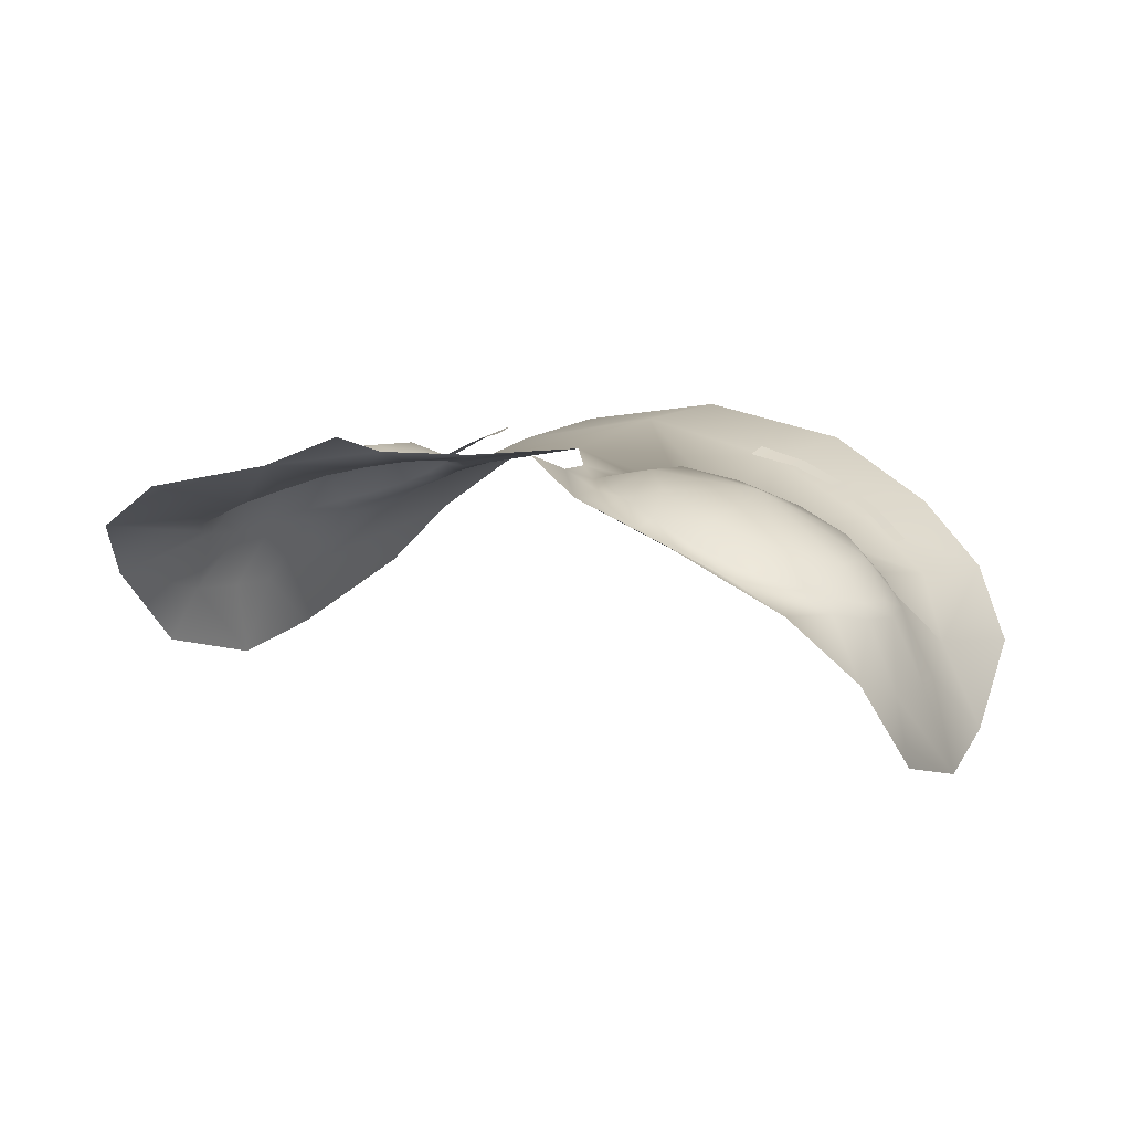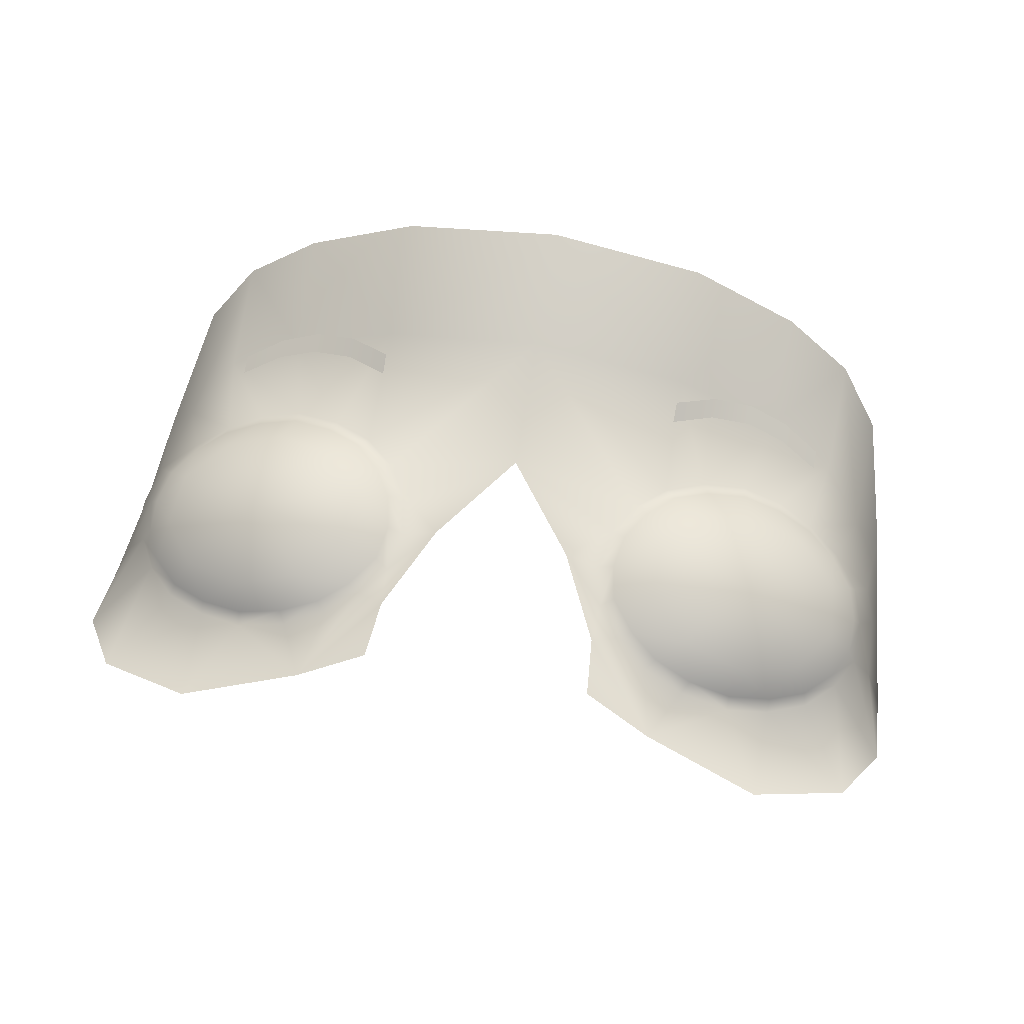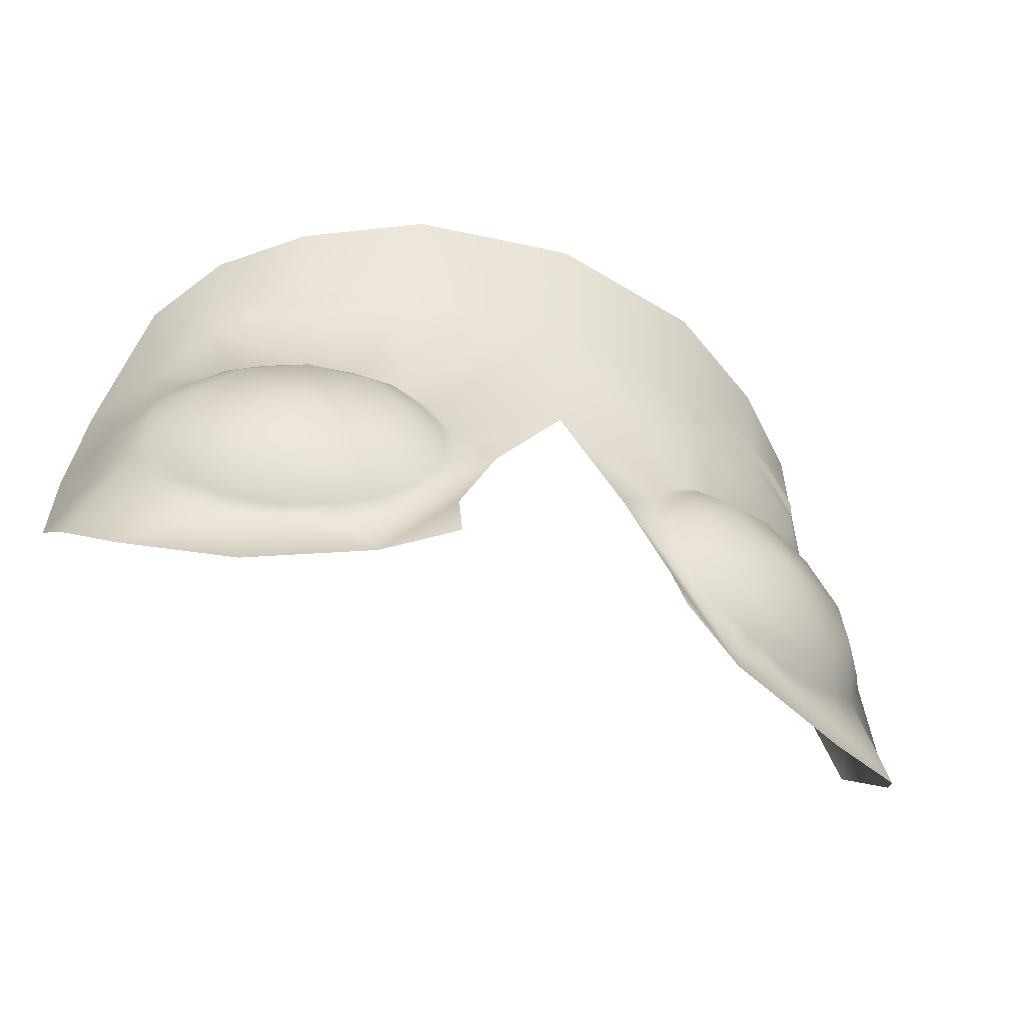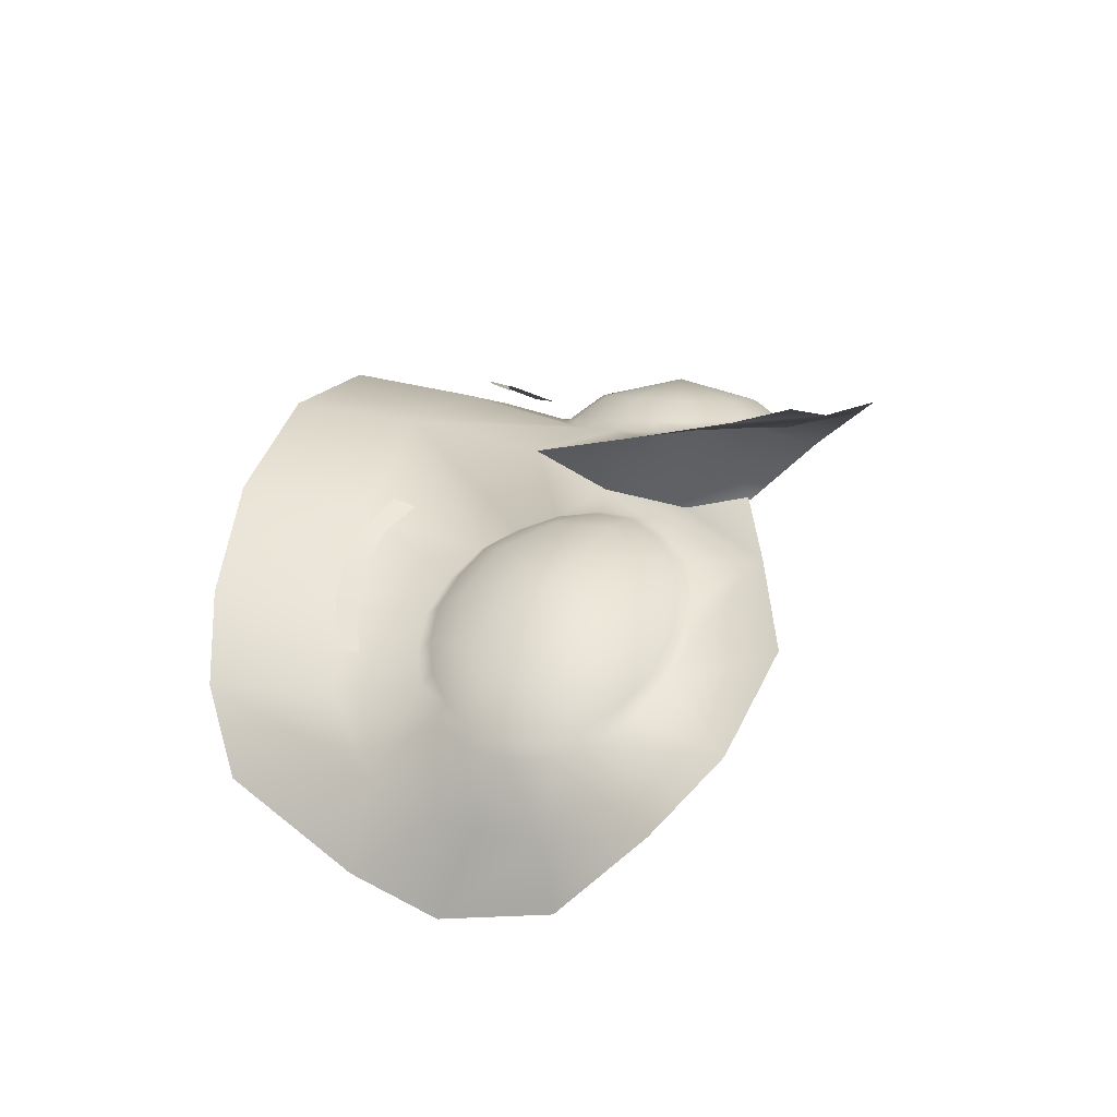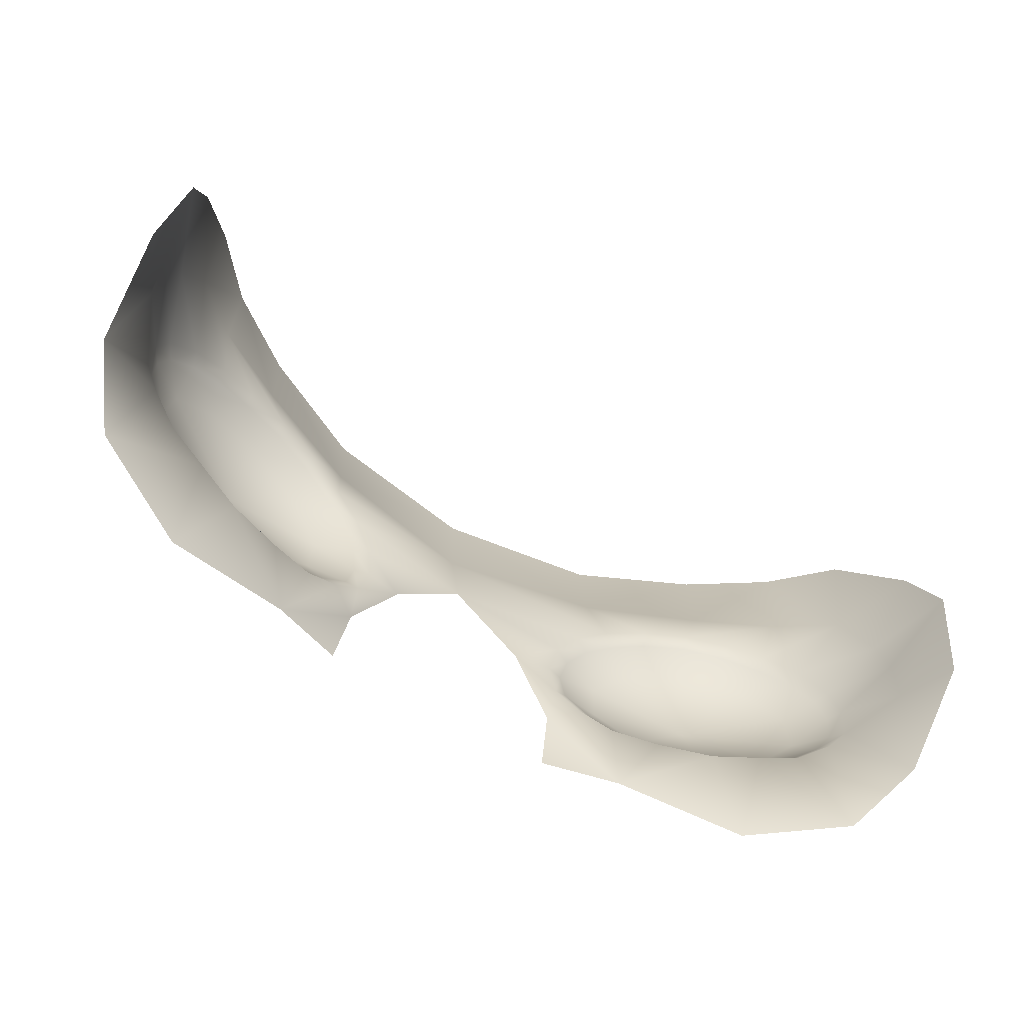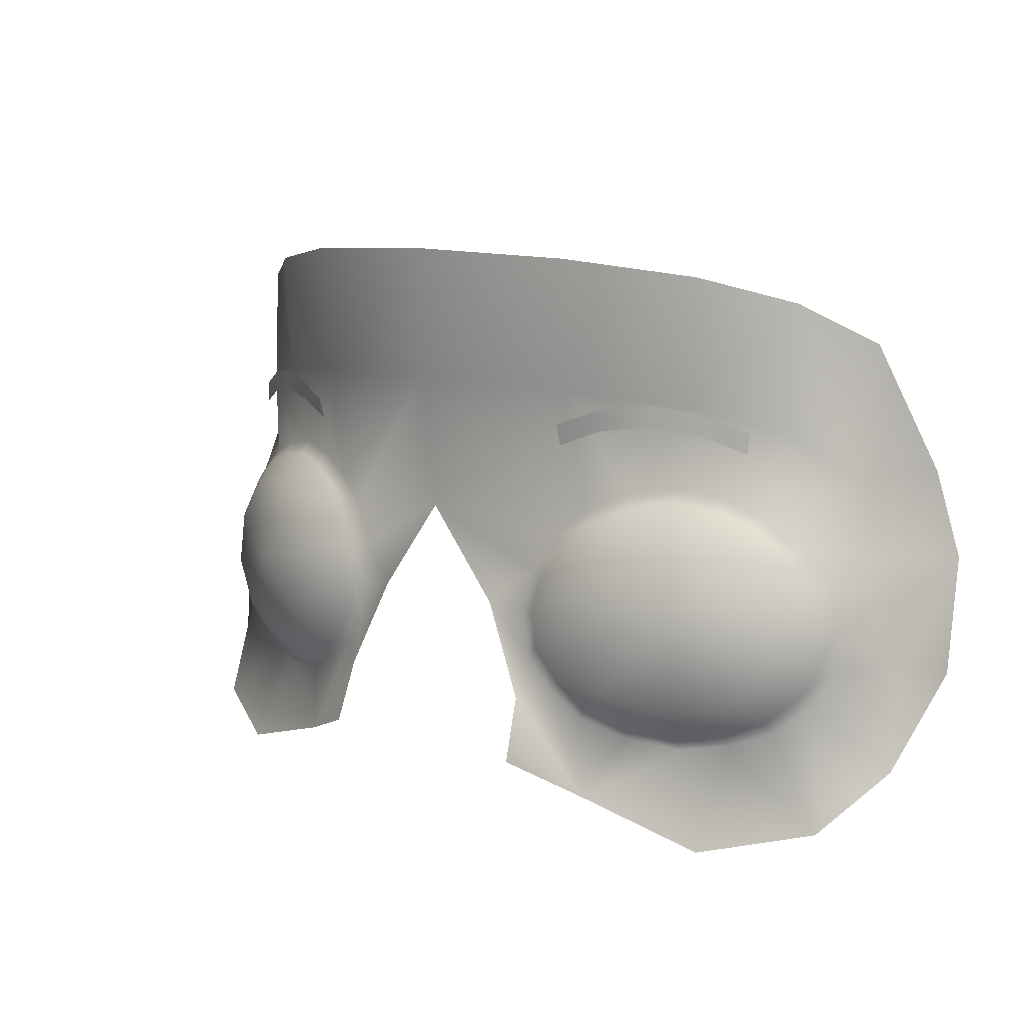
<metadata>
{"format":"obj","ext":"obj","renderer":"f3d","projection":"perspective","resolution":1024,"background":"white","views":[{"elev":10.1,"azim":35.8,"up":"+Z"},{"elev":74.7,"azim":10.0,"up":"+Z"},{"elev":-46.9,"azim":-24.6,"up":"+Y"},{"elev":25.6,"azim":-74.5,"up":"+Z"},{"elev":-69.8,"azim":150.3,"up":"+Y"},{"elev":10.0,"azim":40.6,"up":"+Y"}]}
</metadata>
<code>
g eyesOvalBrow10_geo
v -0.1231 0.7042 0.2481
v -0.1472 0.7374 0.2269
v -0.1661 0.7185 0.2217
v -0.1199 0.7443 0.2364
v -0.0934 0.7361 0.2464
v -0.07682 0.7159 0.2534
v -0.07711 0.6915 0.2546
v -0.09532 0.6722 0.2494
v -0.1247 0.6653 0.2398
v -0.153 0.6735 0.2295
v -0.1688 0.6938 0.2226
v -0.09665 0.7525 0.2336
v -0.1159 0.7564 0.2265
v -0.06799 0.7334 0.2443
v -0.08094 0.7455 0.2401
v -0.05605 0.7031 0.2504
v -0.05927 0.719 0.2483
v -0.07016 0.6721 0.2487
v -0.05886 0.687 0.251
v -0.1016 0.655 0.2404
v -0.08359 0.6618 0.2464
v -0.1426 0.6564 0.2243
v -0.1221 0.6527 0.2324
v -0.173 0.6762 0.2121
v -0.1597 0.6635 0.2184
v -0.1811 0.707 0.2069
v -0.1804 0.6903 0.2088
v -0.1661 0.7366 0.2103
v -0.1767 0.7233 0.2075
v -0.1346 0.7536 0.2203
v -0.152 0.747 0.2151
v -0.1804 0.725 0.2012
v -0.1355 0.7591 0.2152
v -0.09425 0.7581 0.2294
v -0.04892 0.702 0.2482
v -0.06396 0.6691 0.2474
v -0.09854 0.6498 0.2364
v -0.1617 0.6587 0.2132
v -0.1846 0.6872 0.2023
v -0.0521 0.7215 0.2451
v -0.1521 0.7519 0.2091
v -0.07881 0.6568 0.2436
v -0.1221 0.6467 0.228
v -0.1429 0.6509 0.2196
v -0.1761 0.6725 0.2062
v -0.1853 0.7079 0.2004
v -0.1682 0.7407 0.204
v -0.1156 0.7619 0.222
v -0.07589 0.7499 0.2361
v -0.06199 0.7376 0.2407
v -0.05256 0.6827 0.2494
v 0.1231 0.7042 0.2481
v 0.1472 0.7374 0.2269
v 0.1661 0.7185 0.2217
v 0.1199 0.7443 0.2364
v 0.0934 0.7361 0.2464
v 0.07682 0.7159 0.2534
v 0.07711 0.6915 0.2546
v 0.09532 0.6722 0.2494
v 0.1247 0.6653 0.2398
v 0.153 0.6735 0.2295
v 0.1688 0.6938 0.2226
v 0.09667 0.7525 0.2336
v 0.1159 0.7563 0.2266
v 0.06775 0.7336 0.2441
v 0.08083 0.7456 0.24
v 0.05601 0.7031 0.2504
v 0.05894 0.7192 0.2481
v 0.07036 0.6722 0.2487
v 0.05871 0.6869 0.251
v 0.1017 0.6551 0.2405
v 0.08361 0.6618 0.2464
v 0.1426 0.6565 0.2243
v 0.1221 0.6528 0.2325
v 0.173 0.6761 0.212
v 0.1597 0.6635 0.2184
v 0.1811 0.707 0.2068
v 0.1806 0.6902 0.2084
v 0.1661 0.7367 0.2101
v 0.1767 0.7233 0.2075
v 0.1347 0.7536 0.2203
v 0.152 0.7471 0.215
v 0.1804 0.725 0.2012
v 0.1355 0.7591 0.2152
v 0.09424 0.7581 0.2294
v 0.04896 0.702 0.2482
v 0.06376 0.6691 0.2474
v 0.09851 0.6497 0.2364
v 0.1617 0.6587 0.2131
v 0.1843 0.6873 0.2027
v 0.05243 0.7214 0.2452
v 0.1521 0.7518 0.2092
v 0.07879 0.6568 0.2436
v 0.1225 0.6468 0.228
v 0.1429 0.6508 0.2195
v 0.1761 0.6725 0.2063
v 0.1852 0.7079 0.2006
v 0.1681 0.7406 0.2041
v 0.1156 0.7621 0.2219
v 0.076 0.7498 0.2361
v 0.06223 0.7375 0.2409
v 0.05271 0.6828 0.2494
v 5.385e-17 0.8062 0.2617
v 6.615e-17 0.8643 0.2643
v 4.242e-17 0.746 0.2529
v -0.0322 0.7046 0.2517
v -0.05136 0.6639 0.2559
v -0.05335 0.6363 0.265
v -0.1585 0.7886 0.2039
v -0.1959 0.7158 0.1708
v -0.1972 0.6884 0.1727
v -0.1245 0.7987 0.2243
v -0.07377 0.804 0.2474
v -0.07424 0.8614 0.2524
v -0.1264 0.8543 0.2259
v -0.1605 0.8433 0.1996
v -0.1827 0.8253 0.1701
v -0.1852 0.6185 0.2153
v -0.2044 0.6434 0.1868
v -0.1399 0.6067 0.2393
v -0.08498 0.6236 0.2512
v -0.2079 0.68 0.1465
v -0.1909 0.734 0.1716
v -0.18 0.7655 0.1791
v -0.204 0.7297 0.1321
v -0.1975 0.7689 0.1427
v 0.0322 0.7046 0.2517
v 0.05136 0.6639 0.2559
v 0.05335 0.6363 0.265
v 0.1585 0.7886 0.2039
v 0.1959 0.7158 0.1708
v 0.1972 0.6884 0.1727
v 0.1245 0.7987 0.2243
v 0.07377 0.804 0.2474
v 0.07424 0.8614 0.2524
v 0.1264 0.8543 0.2259
v 0.1605 0.8433 0.1996
v 0.1827 0.8253 0.1701
v 0.1852 0.6185 0.2153
v 0.2044 0.6434 0.1868
v 0.1399 0.6067 0.2393
v 0.08498 0.6236 0.2512
v 0.2079 0.68 0.1465
v 0.1909 0.734 0.1716
v 0.18 0.7655 0.1791
v 0.204 0.7297 0.1321
v 0.1975 0.7689 0.1427
v 0.149 0.7799 0.2182
v 0.1117 0.7905 0.2391
v 0.07345 0.7807 0.2521
v 0.07351 0.79 0.2548
v 0.1117 0.8 0.2394
v 0.149 0.7888 0.2184
v 0.09239 0.7974 0.2485
v 0.09235 0.788 0.2472
v 0.1301 0.797 0.2298
v 0.1301 0.7878 0.2295
v -0.1117 0.8 0.2394
v -0.09239 0.7974 0.2485
v -0.09235 0.788 0.2472
v -0.1117 0.7905 0.2391
v -0.149 0.7888 0.2184
v -0.1301 0.797 0.2298
v -0.1301 0.7878 0.2295
v -0.149 0.7799 0.2182
v -0.07351 0.79 0.2548
v -0.07345 0.7807 0.2521
v -0.08359 0.6618 0.2464
v -0.07016 0.6721 0.2487
v -0.1016 0.655 0.2404
v -0.1221 0.6527 0.2324
v -0.1426 0.6564 0.2243
v -0.1597 0.6635 0.2184
v -0.173 0.6762 0.2121
v -0.1804 0.6903 0.2088
v -0.1811 0.707 0.2069
v -0.1767 0.7233 0.2075
v -0.1661 0.7366 0.2103
v -0.152 0.747 0.2151
v -0.1346 0.7536 0.2203
v -0.1159 0.7564 0.2265
v -0.09665 0.7525 0.2336
v -0.08094 0.7455 0.2401
v -0.06799 0.7334 0.2443
v -0.05927 0.719 0.2483
v -0.05605 0.7031 0.2504
v -0.05886 0.687 0.251
v 0.08361 0.6618 0.2464
v 0.07036 0.6722 0.2487
v 0.1017 0.6551 0.2405
v 0.1221 0.6528 0.2325
v 0.1426 0.6565 0.2243
v 0.1597 0.6635 0.2184
v 0.173 0.6761 0.212
v 0.1806 0.6902 0.2084
v 0.1811 0.707 0.2068
v 0.1767 0.7233 0.2075
v 0.1661 0.7367 0.2101
v 0.152 0.7471 0.215
v 0.1347 0.7536 0.2203
v 0.1159 0.7563 0.2266
v 0.09667 0.7525 0.2336
v 0.08083 0.7456 0.24
v 0.06775 0.7336 0.2441
v 0.05894 0.7192 0.2481
v 0.05601 0.7031 0.2504
v 0.05871 0.6869 0.251
v -0.05256 0.6827 0.2494
v -0.04892 0.702 0.2482
v -0.0521 0.7215 0.2451
v -0.06199 0.7376 0.2407
v -0.1221 0.6467 0.228
v -0.09854 0.6498 0.2364
v -0.1429 0.6509 0.2196
v -0.09425 0.7581 0.2294
v -0.1156 0.7619 0.222
v -0.07589 0.7499 0.2361
v -0.1355 0.7591 0.2152
v -0.1521 0.7519 0.2091
v -0.1761 0.6725 0.2062
v -0.1617 0.6587 0.2132
v -0.07881 0.6568 0.2436
v -0.1846 0.6872 0.2023
v -0.06396 0.6691 0.2474
v -0.1682 0.7407 0.204
v -0.1804 0.725 0.2012
v -0.1853 0.7079 0.2004
v 0.05271 0.6828 0.2494
v 0.04896 0.702 0.2482
v 0.06223 0.7375 0.2409
v 0.05243 0.7214 0.2452
v 0.09851 0.6497 0.2364
v 0.1225 0.6468 0.228
v 0.09424 0.7581 0.2294
v 0.1156 0.7621 0.2219
v 0.076 0.7498 0.2361
v 0.1521 0.7518 0.2092
v 0.1355 0.7591 0.2152
v 0.1761 0.6725 0.2063
v 0.1617 0.6587 0.2131
v 0.1429 0.6508 0.2195
v 0.07879 0.6568 0.2436
v 0.1843 0.6873 0.2027
v 0.06376 0.6691 0.2474
v 0.1681 0.7406 0.2041
v 0.1804 0.725 0.2012
v 0.1852 0.7079 0.2006
g eyesOvalBrow10_geo_0
f 4 12 13
f 5 12 4
f 1 5 4
f 6 5 1
f 7 6 1
f 16 6 7
f 19 16 7
f 5 15 12
f 14 15 5
f 6 14 5
f 17 14 6
f 16 17 6
f 7 18 19
f 8 18 7
f 1 8 7
f 9 8 1
f 10 9 1
f 22 9 10
f 25 22 10
f 8 21 18
f 20 21 8
f 9 20 8
f 23 20 9
f 22 23 9
f 10 24 25
f 11 24 10
f 1 11 10
f 3 11 1
f 2 3 1
f 28 3 2
f 31 28 2
f 11 27 24
f 26 27 11
f 3 26 11
f 29 26 3
f 28 29 3
f 30 4 13
f 2 4 30
f 31 2 30
f 2 1 4
g eyesOvalBrow10_geo_1
f 154 151 150
f 155 154 150
f 152 154 155
f 149 152 155
f 156 152 149
f 157 156 149
f 153 156 157
f 148 153 157
f 159 167 166
f 160 167 159
f 158 160 159
f 161 160 158
f 163 161 158
f 164 161 163
f 162 164 163
f 165 164 162
f 168 42 36
f 37 42 168
f 170 37 168
f 43 37 170
f 171 43 170
f 44 43 171
f 172 44 171
f 38 44 172
f 173 38 172
f 45 38 173
f 174 45 173
f 39 45 174
f 175 39 174
f 46 39 175
f 176 46 175
f 32 46 176
f 177 32 176
f 47 32 177
f 178 47 177
f 41 47 178
f 179 41 178
f 33 41 179
f 180 33 179
f 48 33 180
f 181 48 180
f 34 48 181
f 182 34 181
f 49 34 182
f 183 49 182
f 50 49 183
f 184 50 183
f 40 50 184
f 185 40 184
f 35 40 185
f 186 35 185
f 51 35 186
f 187 51 186
f 36 51 187
f 169 36 187
f 168 36 169
f 87 188 189
f 207 87 189
f 102 87 207
f 206 102 207
f 86 102 206
f 205 86 206
f 91 86 205
f 204 91 205
f 101 91 204
f 203 101 204
f 100 101 203
f 202 100 203
f 85 100 202
f 201 85 202
f 99 85 201
f 200 99 201
f 84 99 200
f 199 84 200
f 92 84 199
f 198 92 199
f 98 92 198
f 197 98 198
f 83 98 197
f 196 83 197
f 97 83 196
f 195 97 196
f 90 97 195
f 194 90 195
f 96 90 194
f 193 96 194
f 89 96 193
f 192 89 193
f 95 89 192
f 191 95 192
f 94 95 191
f 190 94 191
f 88 94 190
f 188 88 190
f 93 88 188
f 87 93 188
g eyesOvalBrow10_geo_2
f 58 67 70
f 57 67 58
f 52 57 58
f 56 57 52
f 55 56 52
f 63 56 55
f 64 63 55
f 57 68 67
f 65 68 57
f 56 65 57
f 66 65 56
f 63 66 56
f 61 73 76
f 60 73 61
f 52 60 61
f 59 60 52
f 58 59 52
f 69 59 58
f 70 69 58
f 60 74 73
f 71 74 60
f 59 71 60
f 72 71 59
f 69 72 59
f 53 79 82
f 54 79 53
f 52 54 53
f 62 54 52
f 61 62 52
f 75 62 61
f 76 75 61
f 54 80 79
f 77 80 54
f 62 77 54
f 78 77 62
f 75 78 62
f 53 55 52
f 81 55 53
f 82 81 53
f 64 55 81
g eyesOvalBrow10_geo_3
f 107 121 108
f 224 121 107
f 208 224 107
f 142 128 129
f 244 128 142
f 242 244 142
f 106 209 208
f 210 209 106
f 105 210 106
f 211 210 105
f 103 211 105
f 217 211 103
f 113 217 103
f 215 217 113
f 112 215 113
f 216 215 112
f 109 216 112
f 218 216 109
f 219 218 109
f 107 106 208
f 118 221 220
f 214 221 118
f 120 214 118
f 212 214 120
f 121 212 120
f 213 212 121
f 222 213 121
f 124 219 109
f 225 219 124
f 123 225 124
f 226 225 123
f 110 226 123
f 227 226 110
f 111 227 110
f 223 227 111
f 119 223 111
f 220 223 119
f 118 220 119
f 113 104 114
f 115 113 114
f 112 113 115
f 116 112 115
f 109 112 116
f 124 109 116
f 125 110 123
f 111 110 125
f 122 111 125
f 119 111 122
f 222 121 224
f 126 125 123
f 124 126 123
f 117 126 124
f 116 117 124
f 228 128 244
f 127 128 228
f 229 127 228
f 231 127 229
f 130 238 237
f 235 238 130
f 133 235 130
f 234 235 133
f 134 234 133
f 236 234 134
f 103 236 134
f 230 236 103
f 105 230 103
f 231 230 105
f 127 231 105
f 142 232 242
f 233 232 142
f 141 233 142
f 241 233 141
f 139 241 141
f 240 241 139
f 239 240 139
f 140 239 139
f 243 239 140
f 132 243 140
f 247 243 132
f 131 247 132
f 246 247 131
f 144 246 131
f 245 246 144
f 145 245 144
f 237 245 145
f 130 237 145
f 134 135 104
f 136 135 134
f 133 136 134
f 137 136 133
f 130 137 133
f 145 137 130
f 146 144 131
f 132 146 131
f 143 146 132
f 140 143 132
f 147 144 146
f 145 144 147
f 138 145 147
f 137 145 138
f 104 103 134
f 113 103 104

</code>
